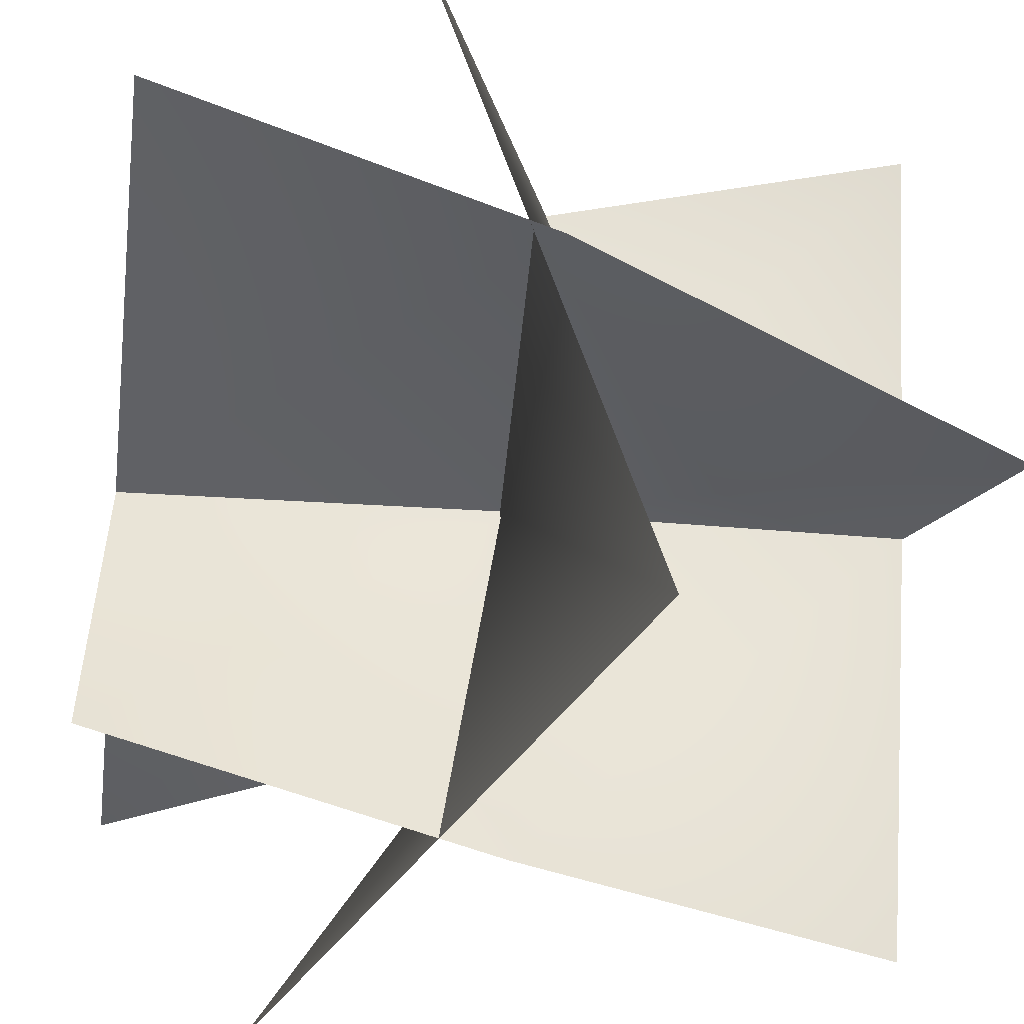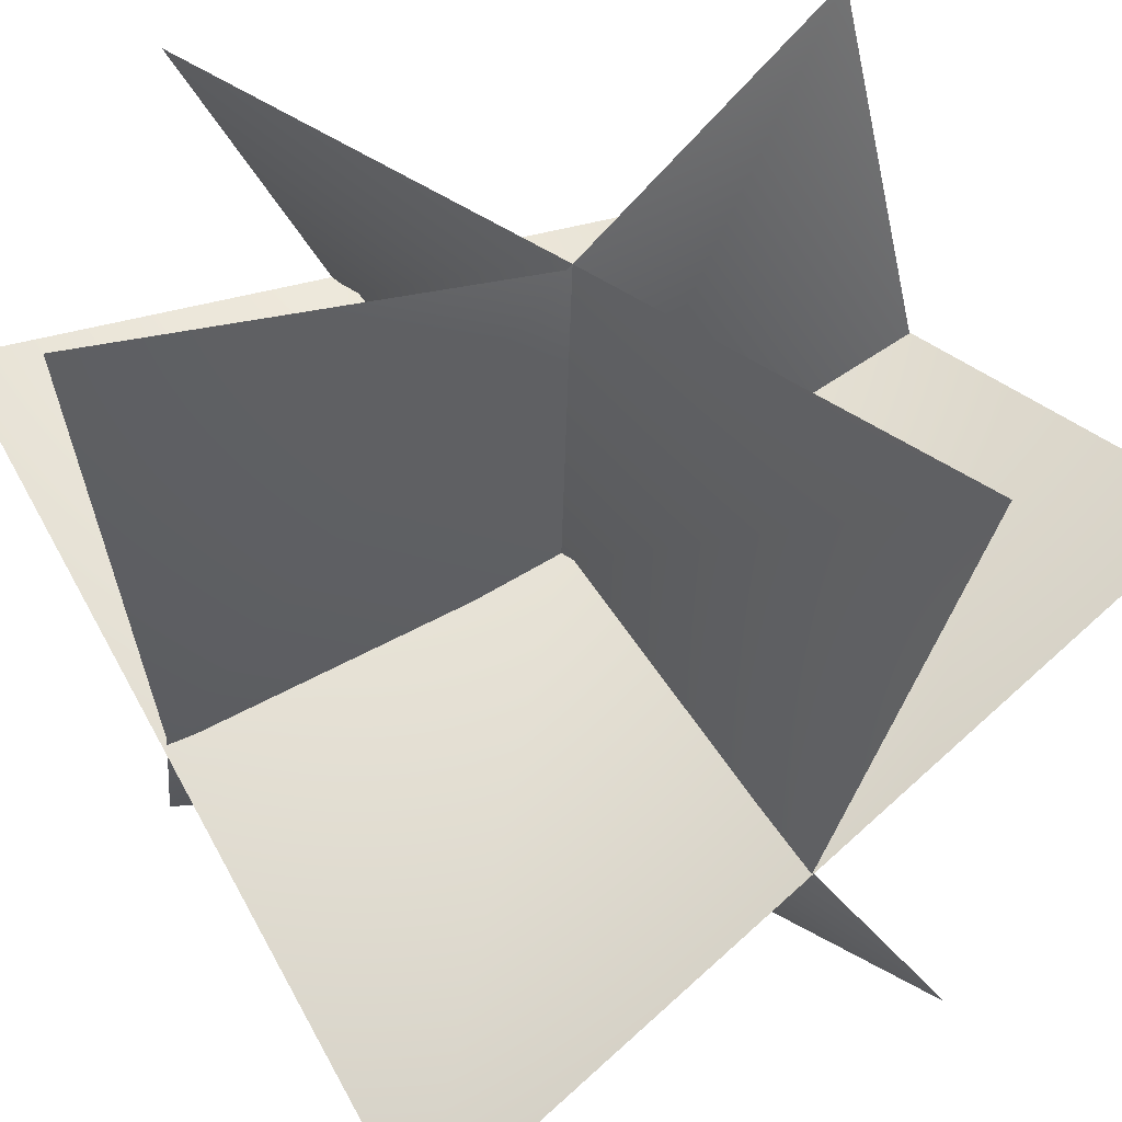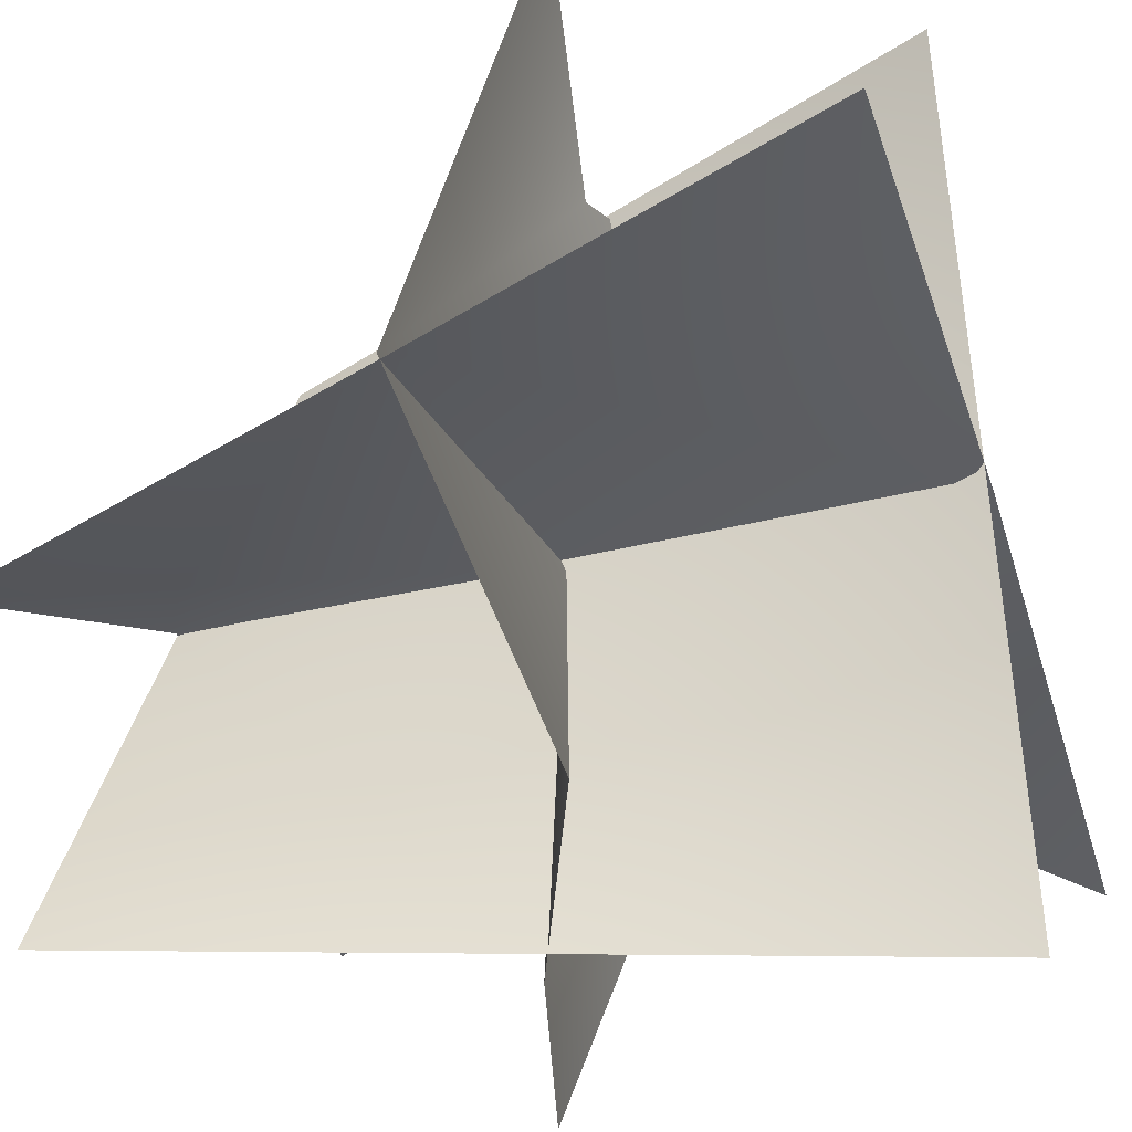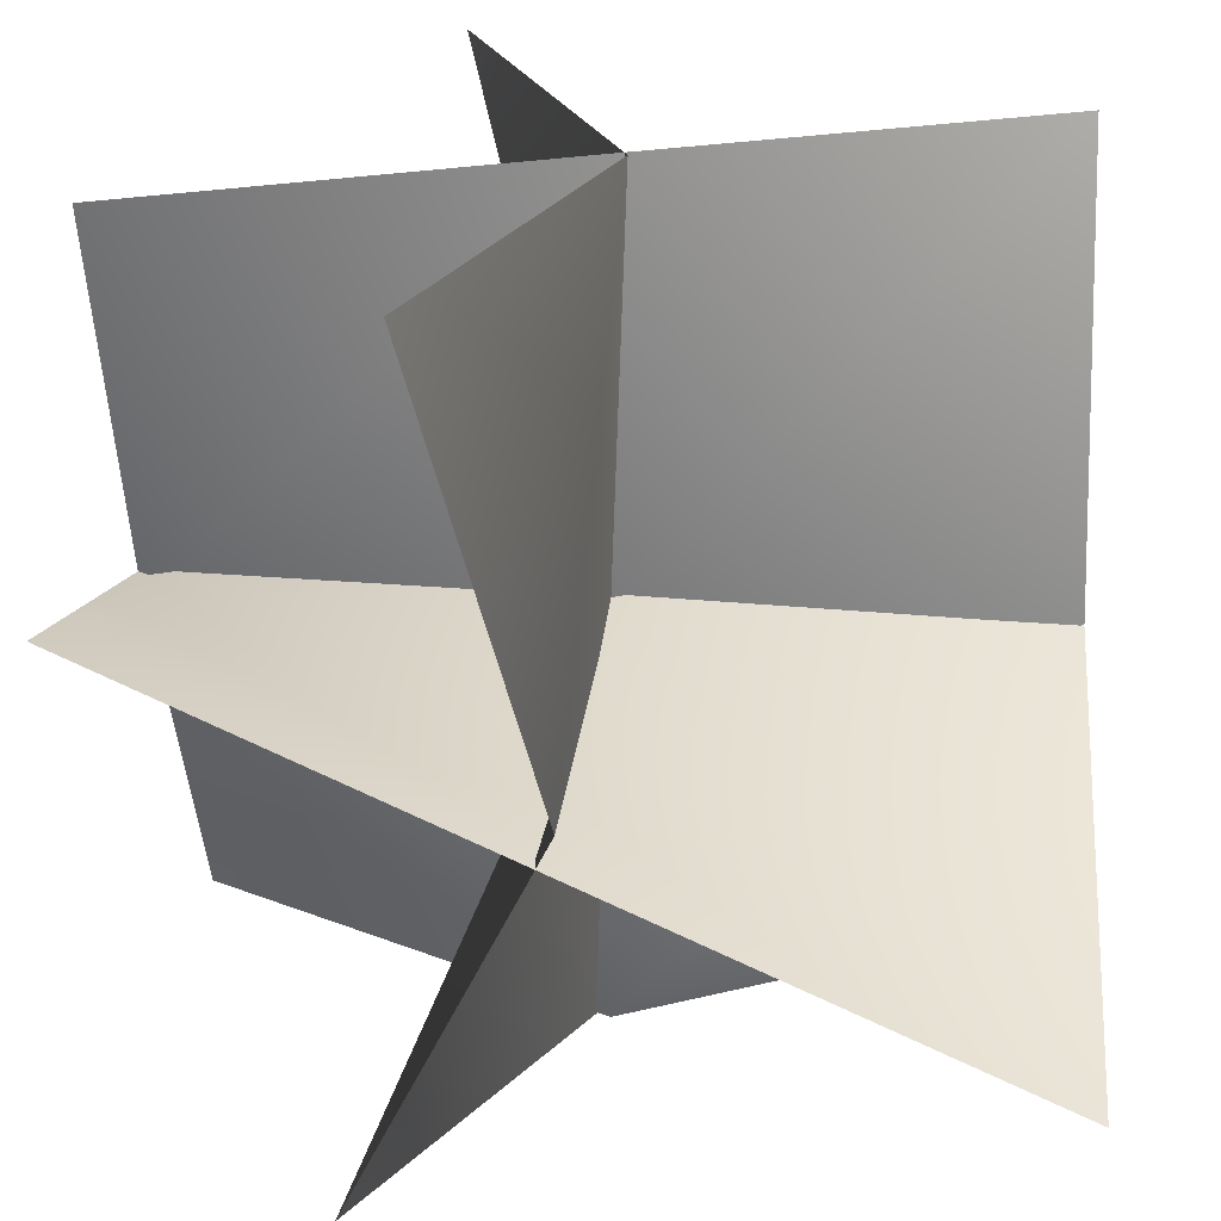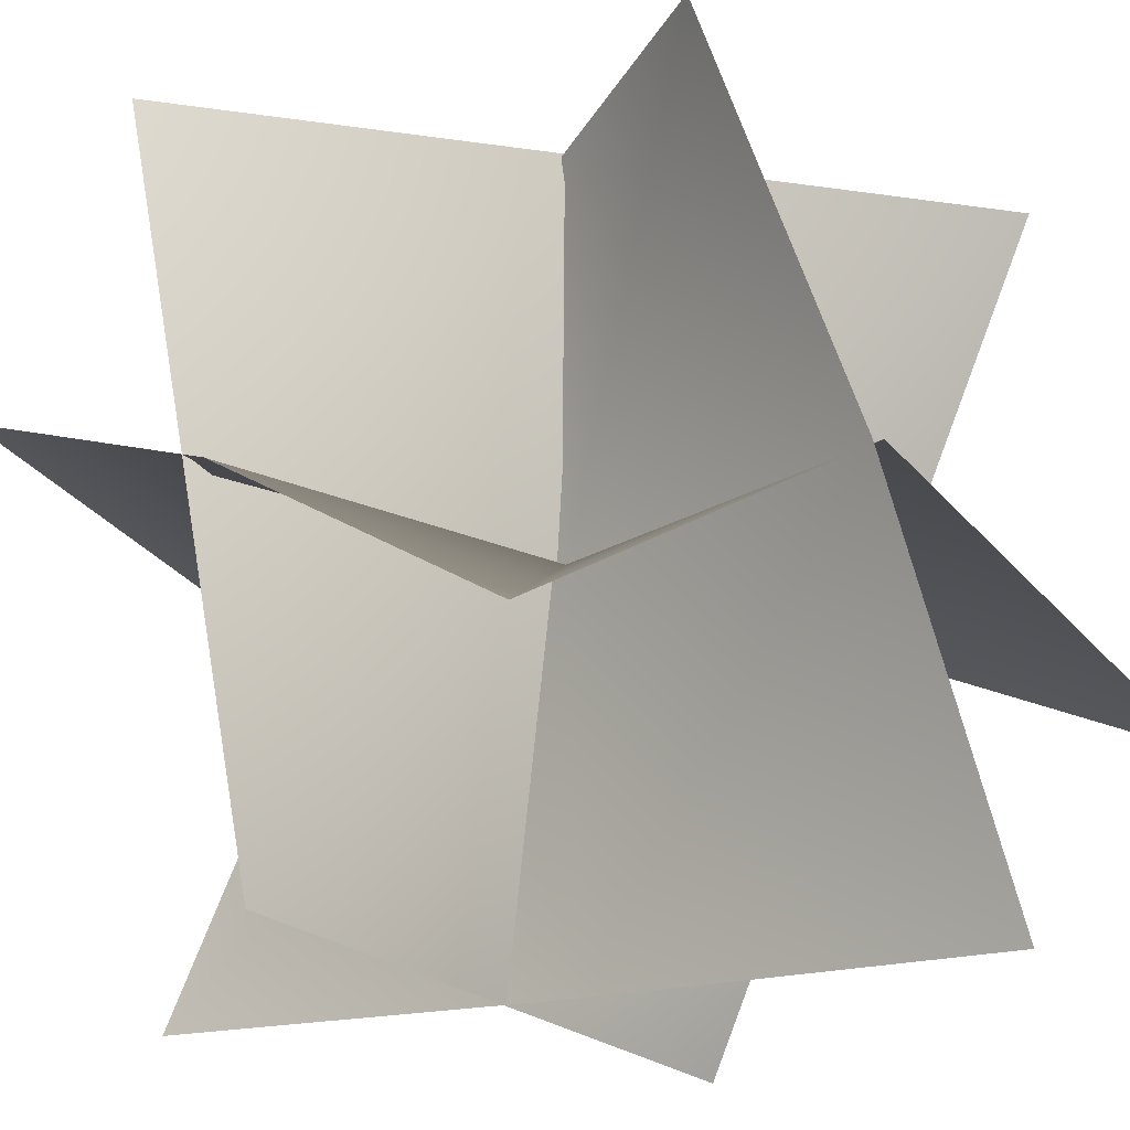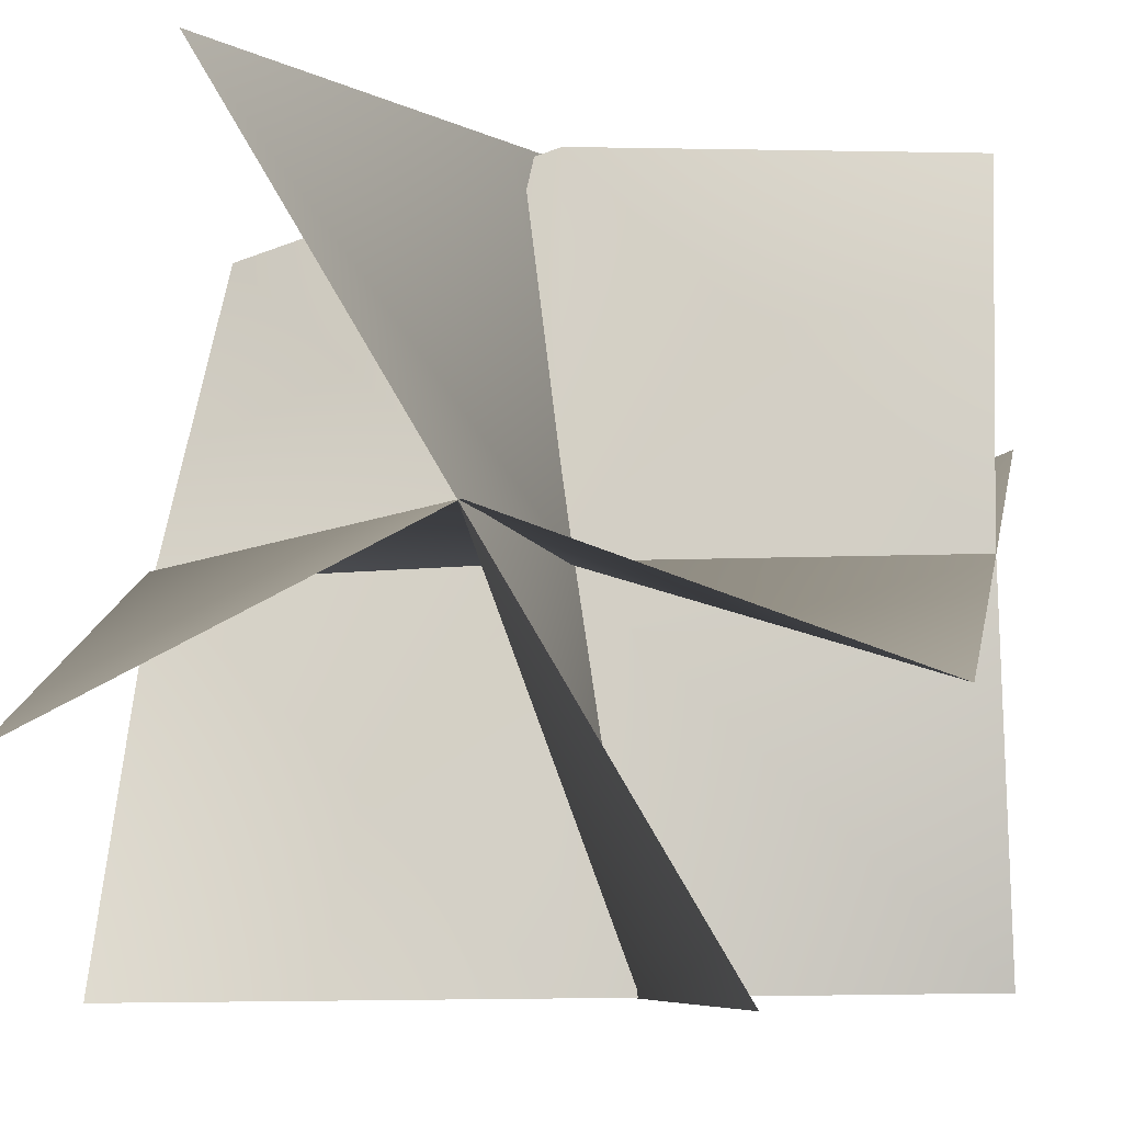
<metadata>
{"format":"obj","ext":"obj","renderer":"f3d","projection":"perspective","resolution":1024,"background":"white","views":[{"elev":-39.1,"azim":83.1,"up":"+Y"},{"elev":51.7,"azim":-122.4,"up":"+Z"},{"elev":-27.4,"azim":20.5,"up":"+Y"},{"elev":24.1,"azim":-176.9,"up":"+Z"},{"elev":-20.0,"azim":139.1,"up":"+Y"},{"elev":-7.3,"azim":-78.7,"up":"+Y"}]}
</metadata>
<code>
v 1.001 0.0264 -0.2185
v 1.001 2.026 0.3609
v -0.9988 2.026 -0.6044
v -0.9988 0.0264 0.5811
v 0.001207 2.026 -0.1217
v 1.001 1.026 0.07122
v 0.001207 0.0264 0.1813
v -0.9988 1.026 -0.01162
v 0.001207 1.026 0.0298
f 7 4 8 9
f 1 7 9 6
f 9 8 3 5
f 6 9 5 2
v 0.5077 1.892 -0.9688
v 0.3344 2.033 0.9905
v 0.3823 0.03503 1.002
v -0.3914 0.02015 -0.9968
v -0.03381 1.034 0.9962
v 0.0499 2.025 -0.008861
v 0.03622 1.019 -1.002
v -0.04748 0.02759 0.002591
v 0.001207 1.026 -0.003135
f 16 13 17 18
f 10 16 18 15
f 18 17 12 14
f 15 18 14 11
v 1.001 0.4464 -1.003
v 1.001 1.42 0.9969
v -0.9988 0.6441 0.9969
v -0.9988 0.5456 -1.003
v 0.001207 1.026 0.9969
v 1.001 1.026 -0.003135
v 0.001207 1.026 -1.003
v -0.9988 1.026 -0.003135
v 0.001207 1.026 -0.003135
f 25 22 26 27
f 19 25 27 24
f 27 26 21 23
f 24 27 23 20

</code>
